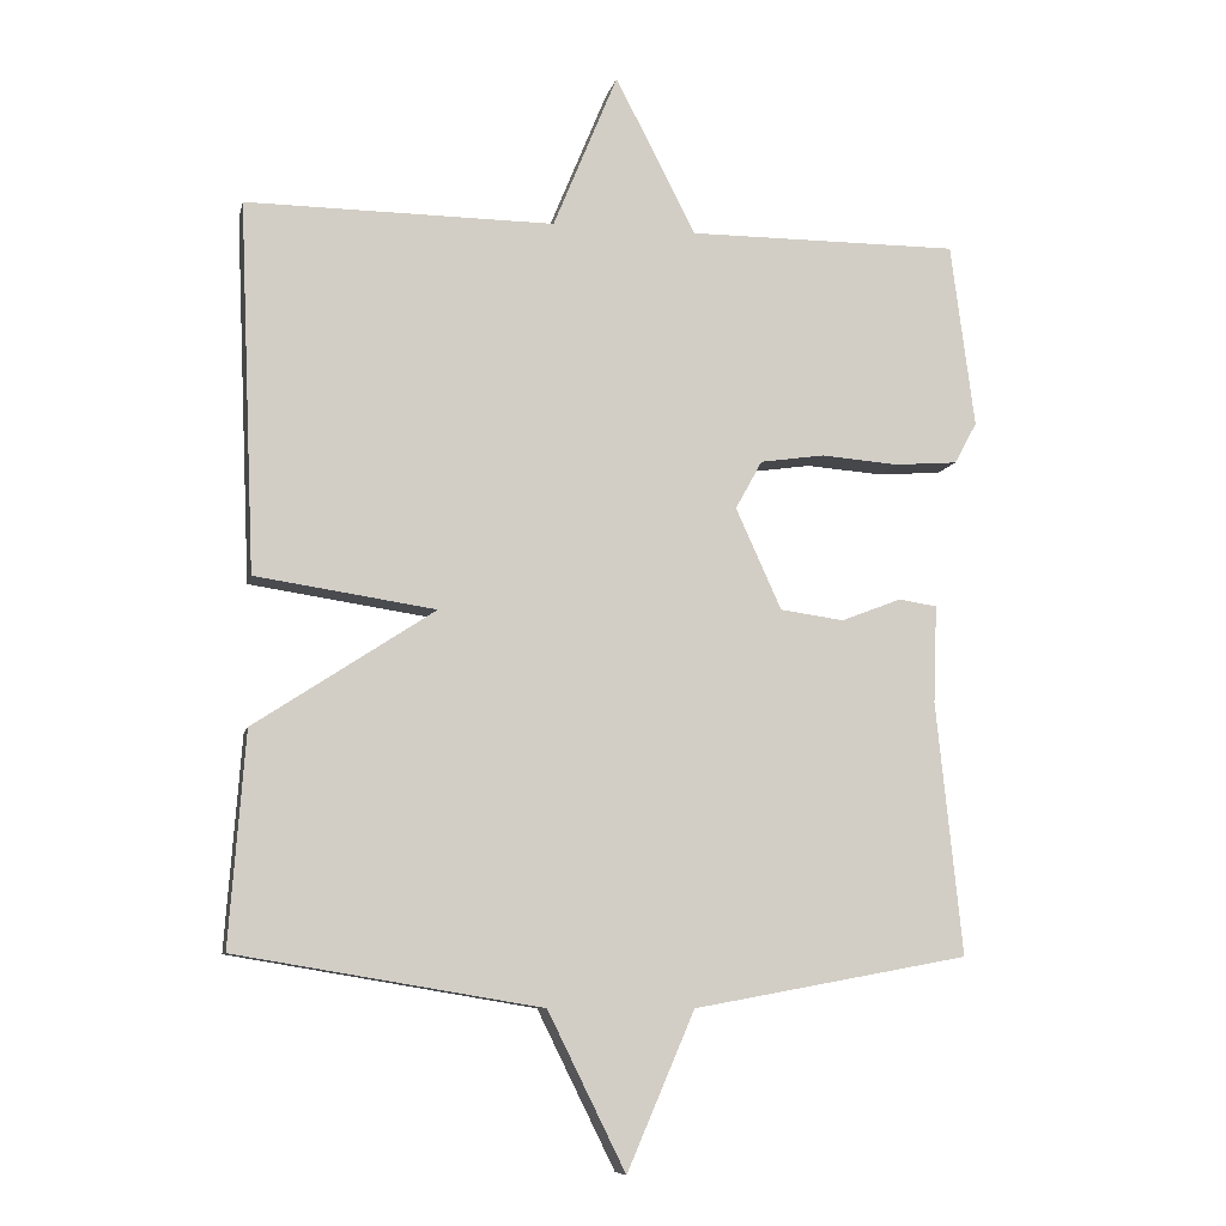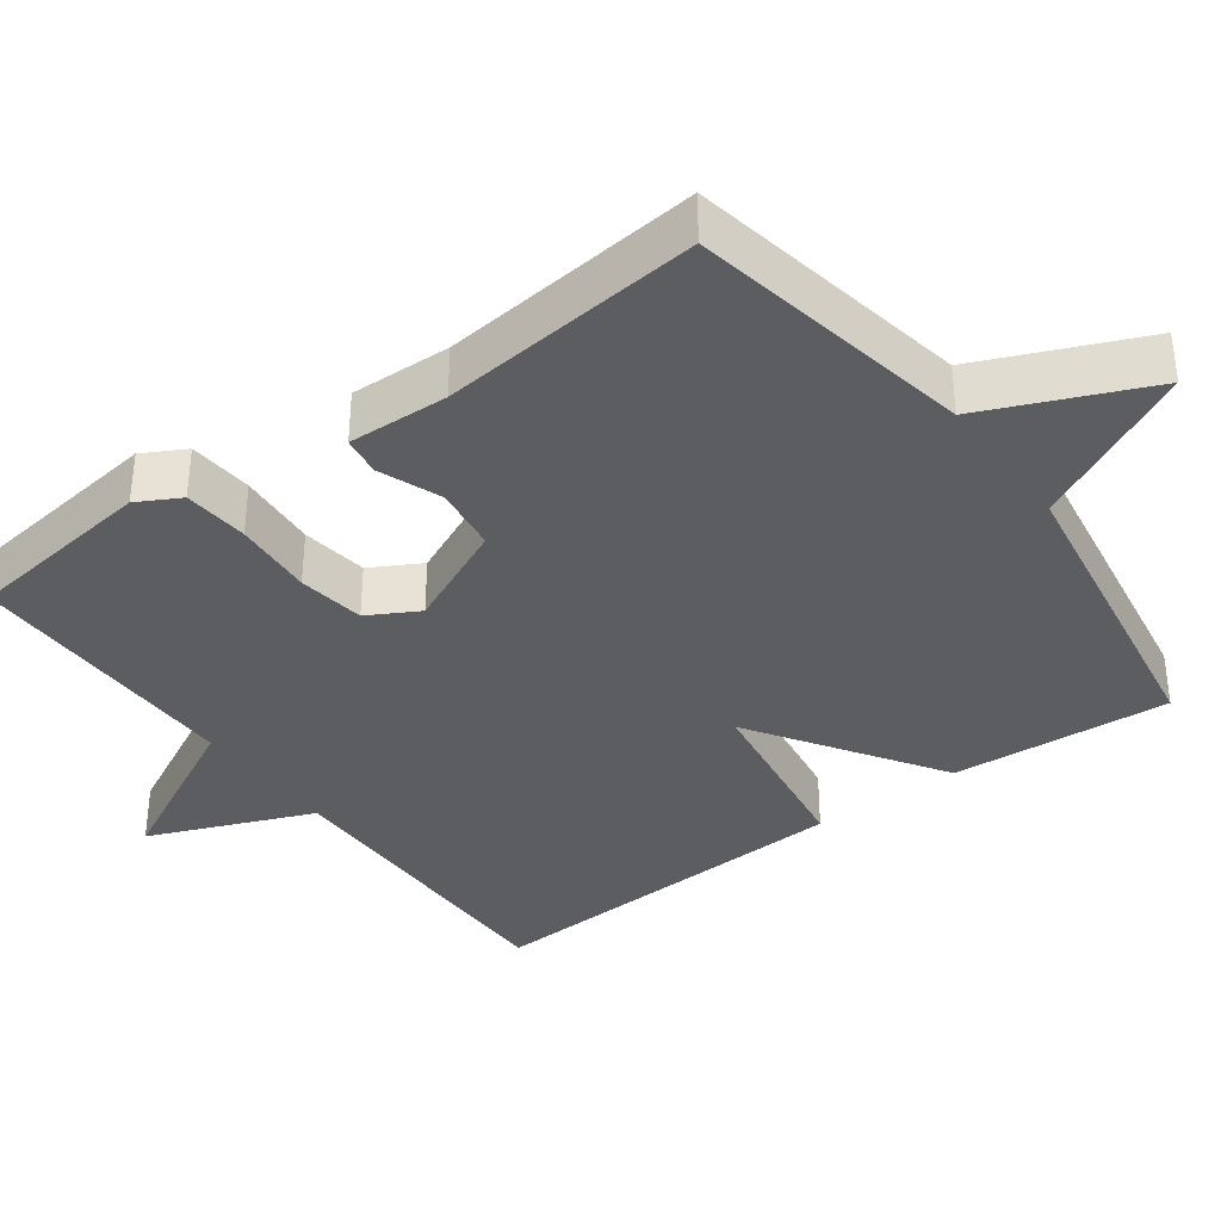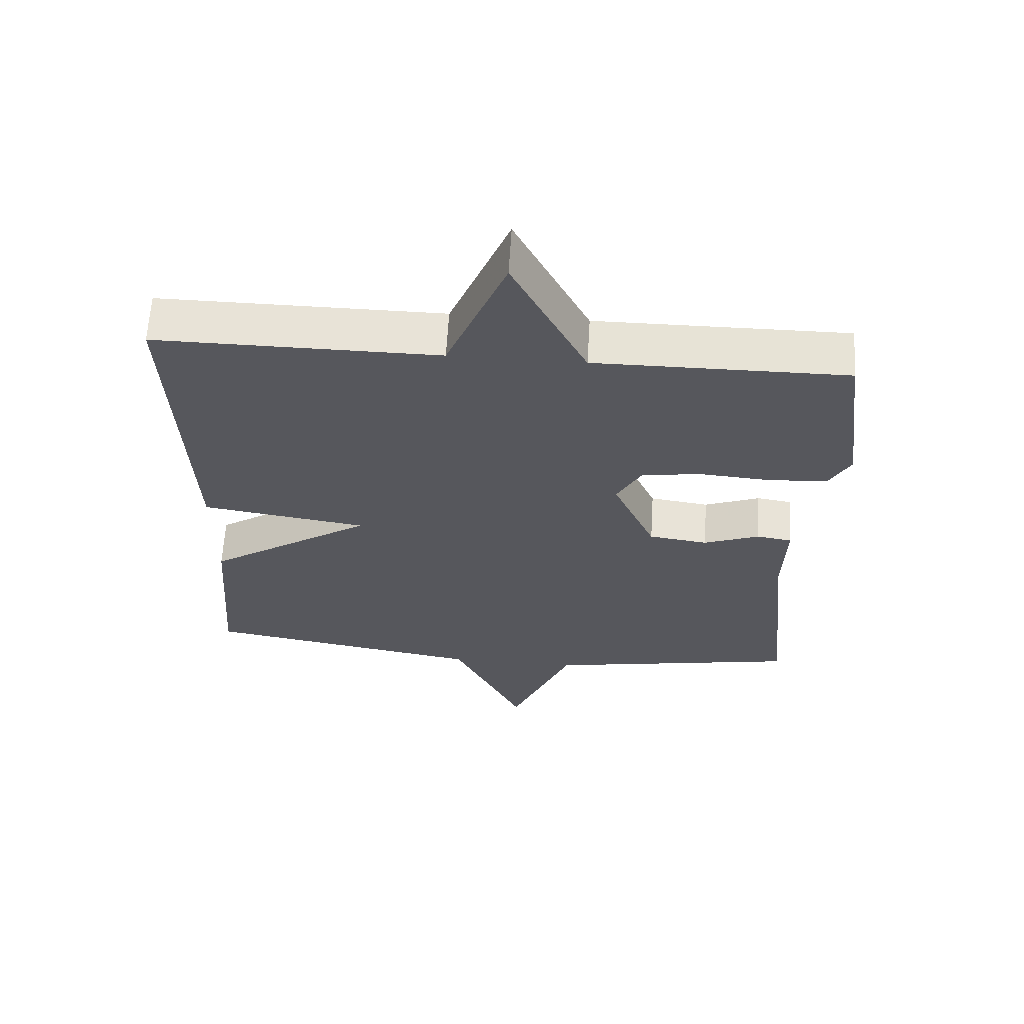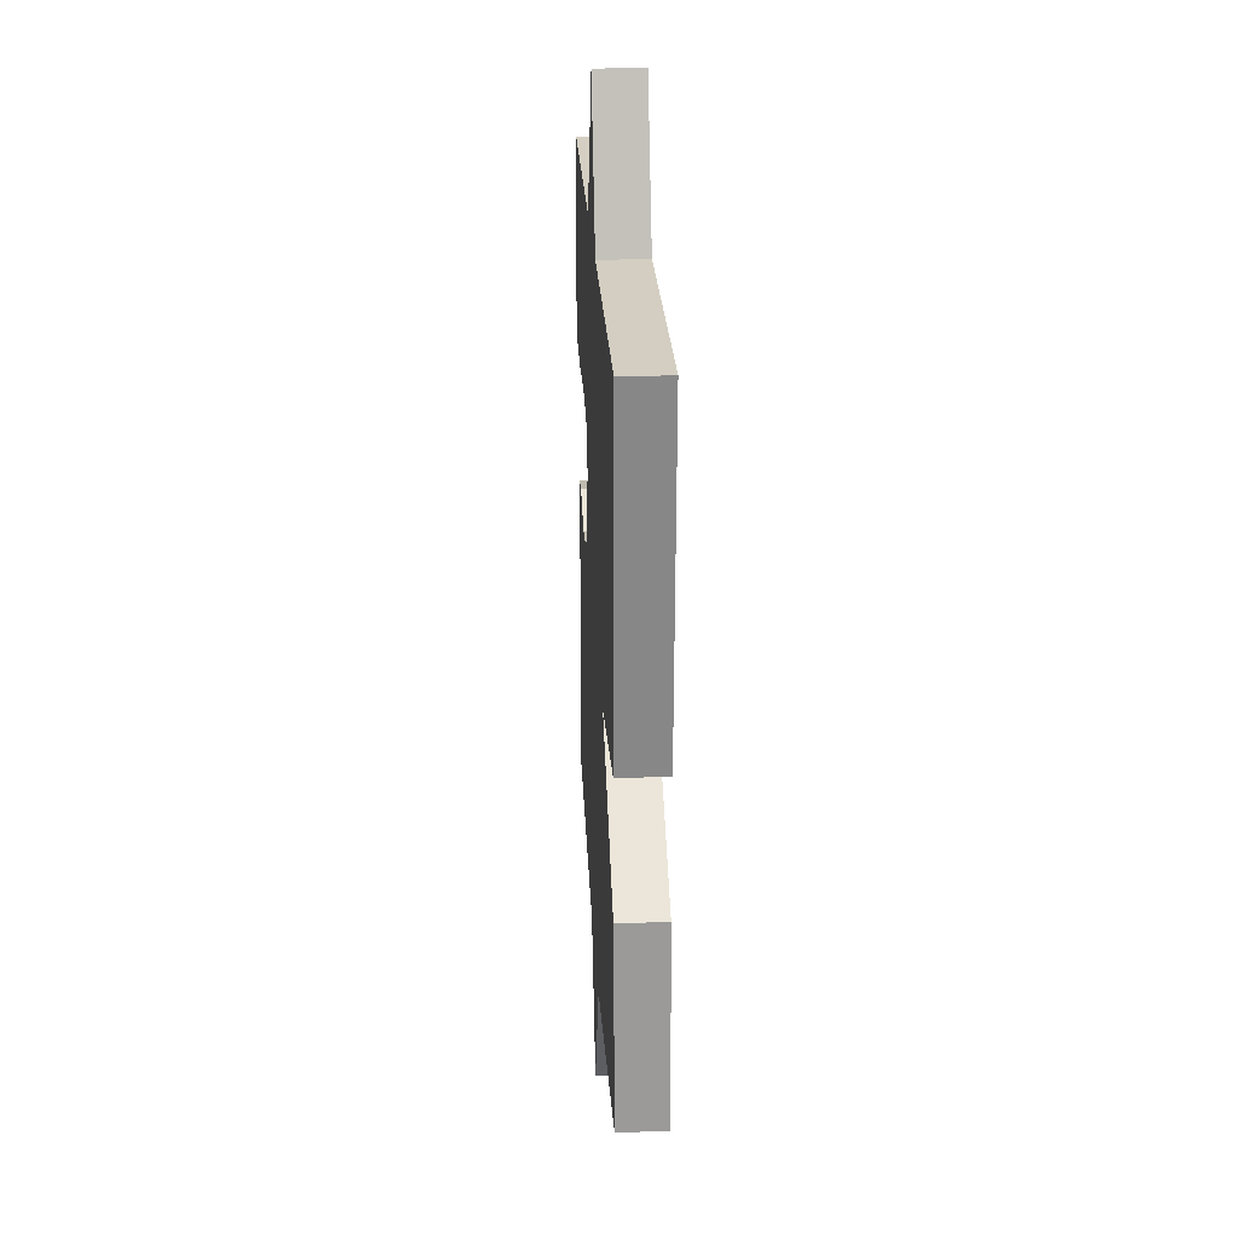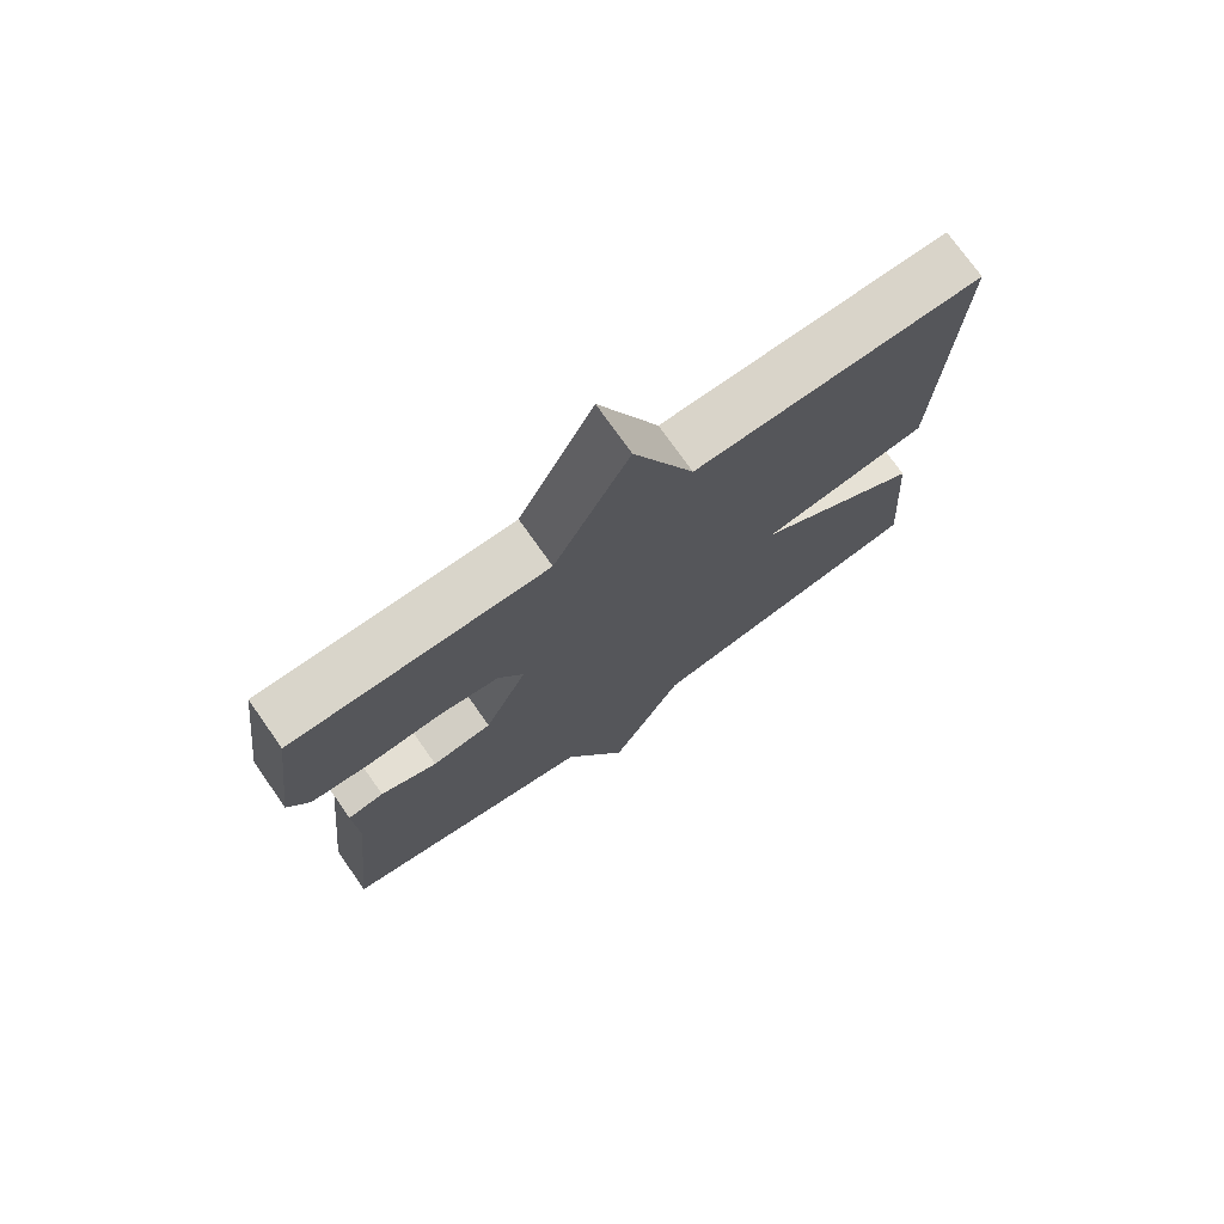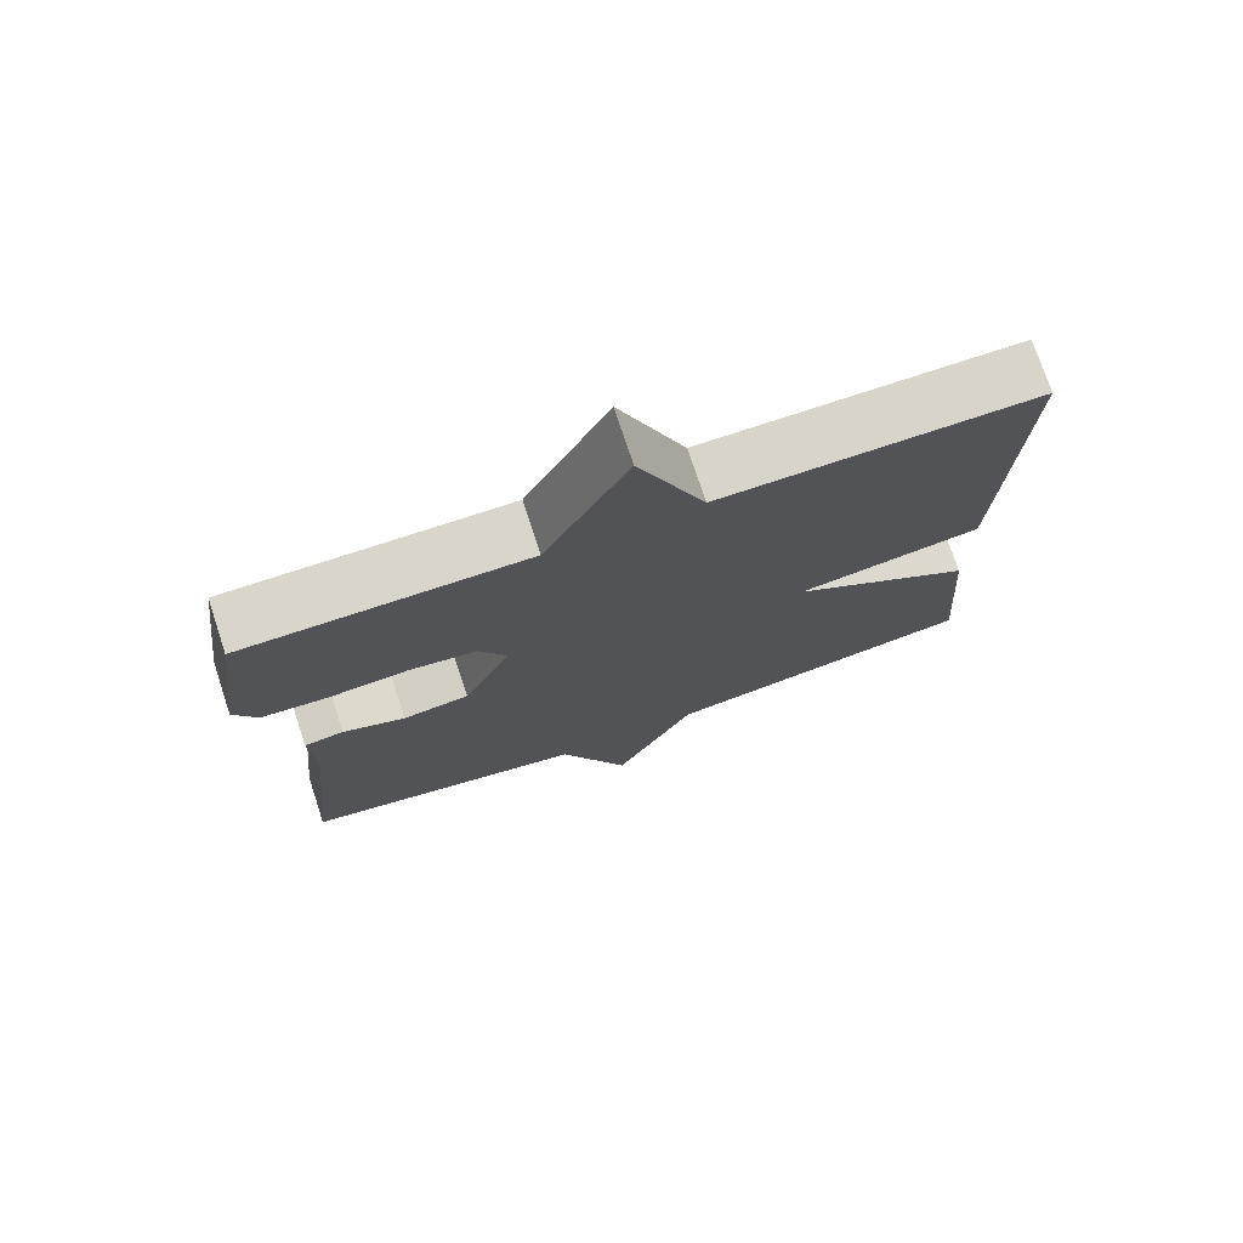
<metadata>
{"format":"obj","ext":"obj","renderer":"f3d","projection":"perspective","resolution":1024,"background":"white","views":[{"elev":-8.8,"azim":-12.4,"up":"+Z"},{"elev":-36.4,"azim":126.3,"up":"+Y"},{"elev":62.5,"azim":3.4,"up":"+Z"},{"elev":25.3,"azim":-93.2,"up":"+Z"},{"elev":74.7,"azim":144.8,"up":"+Z"},{"elev":74.7,"azim":161.7,"up":"+Z"}]}
</metadata>
<code>
v -0.5 0.07 -0.5
v -0.478 0.07 -0.208
v -0.23 0.07 -0.045
v -0.478 0.07 -0.008
v -0.5 0.07 0.5
v -0.075 0.07 0.498
v 0.014 0.07 0.714
v 0.125 0.07 0.498
v 0.5 0.07 0.5
v 0.533 0.07 0.246
v 0.502 0.07 0.189
v 0.415 0.07 0.182
v 0.308 0.07 0.19
v 0.219 0.07 0.177
v 0.182 0.07 0.11
v 0.245 0.07 -0.029
v 0.333 0.07 -0.041
v 0.416 0.07 -0.009
v 0.469 0.07 -0.017
v 0.464 0.07 -0.151
v 0.5 0.07 -0.5
v 0.12 0.07 -0.57
v 0.027 0.07 -0.786
v -0.08 0.07 -0.57
v -0.5 0 -0.5
v -0.478 0 -0.208
v -0.23 0 -0.045
v -0.478 0 -0.008
v -0.5 0 0.5
v -0.075 0 0.498
v 0.014 0 0.714
v 0.125 0 0.498
v 0.5 0 0.5
v 0.533 0 0.246
v 0.502 0 0.189
v 0.415 0 0.182
v 0.308 0 0.19
v 0.219 0 0.177
v 0.182 0 0.11
v 0.245 0 -0.029
v 0.333 0 -0.041
v 0.416 0 -0.009
v 0.469 0 -0.017
v 0.464 0 -0.151
v 0.5 0 -0.5
v 0.12 0 -0.57
v 0.027 0 -0.786
v -0.08 0 -0.57
f 22 23 24
f 1 2 3
f 24 1 3
f 22 24 3
f 21 22 3
f 20 21 3
f 17 18 19 20
f 16 17 20 3
f 4 5 6
f 3 4 6
f 16 3 6
f 15 16 6
f 6 7 8
f 15 6 8
f 14 15 8
f 8 9 10
f 14 8 10
f 13 14 10
f 10 11 12 13
f 48 47 46
f 27 26 25
f 27 25 48
f 27 48 46
f 27 46 45
f 27 45 44
f 44 43 42 41
f 27 44 41 40
f 30 29 28
f 30 28 27
f 30 27 40
f 30 40 39
f 32 31 30
f 32 30 39
f 32 39 38
f 34 33 32
f 34 32 38
f 34 38 37
f 37 36 35 34
f 1 25 26 2
f 2 26 27 3
f 3 27 28 4
f 4 28 29 5
f 5 29 30 6
f 6 30 31 7
f 7 31 32 8
f 8 32 33 9
f 9 33 34 10
f 10 34 35 11
f 11 35 36 12
f 12 36 37 13
f 13 37 38 14
f 14 38 39 15
f 15 39 40 16
f 16 40 41 17
f 17 41 42 18
f 18 42 43 19
f 19 43 44 20
f 20 44 45 21
f 21 45 46 22
f 22 46 47 23
f 23 47 48 24
f 24 48 25 1

</code>
